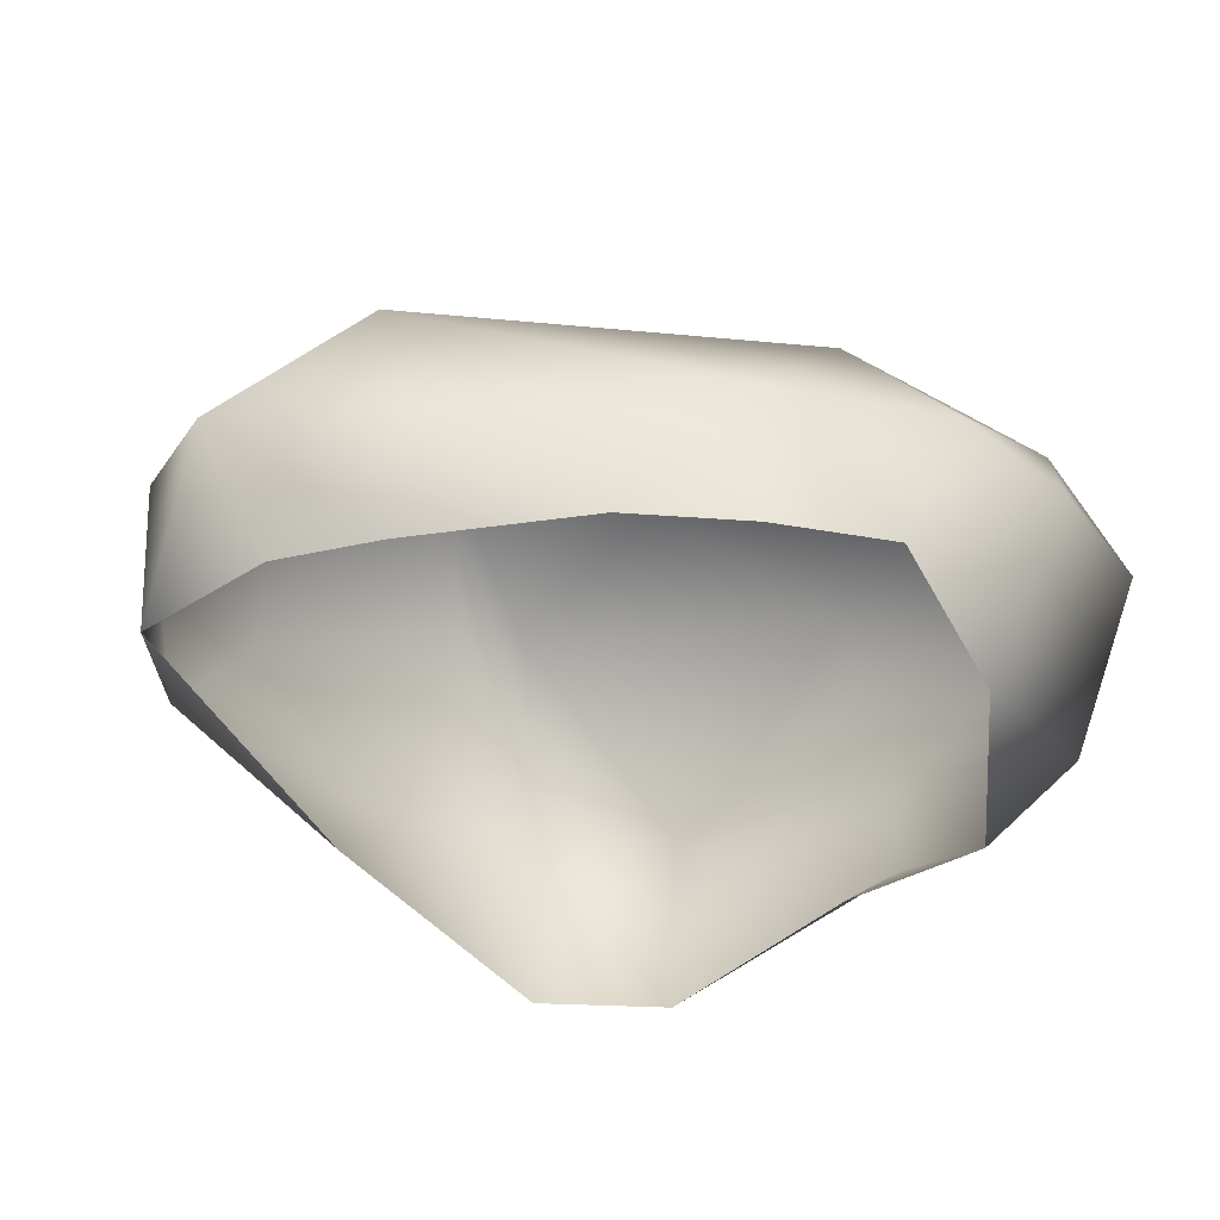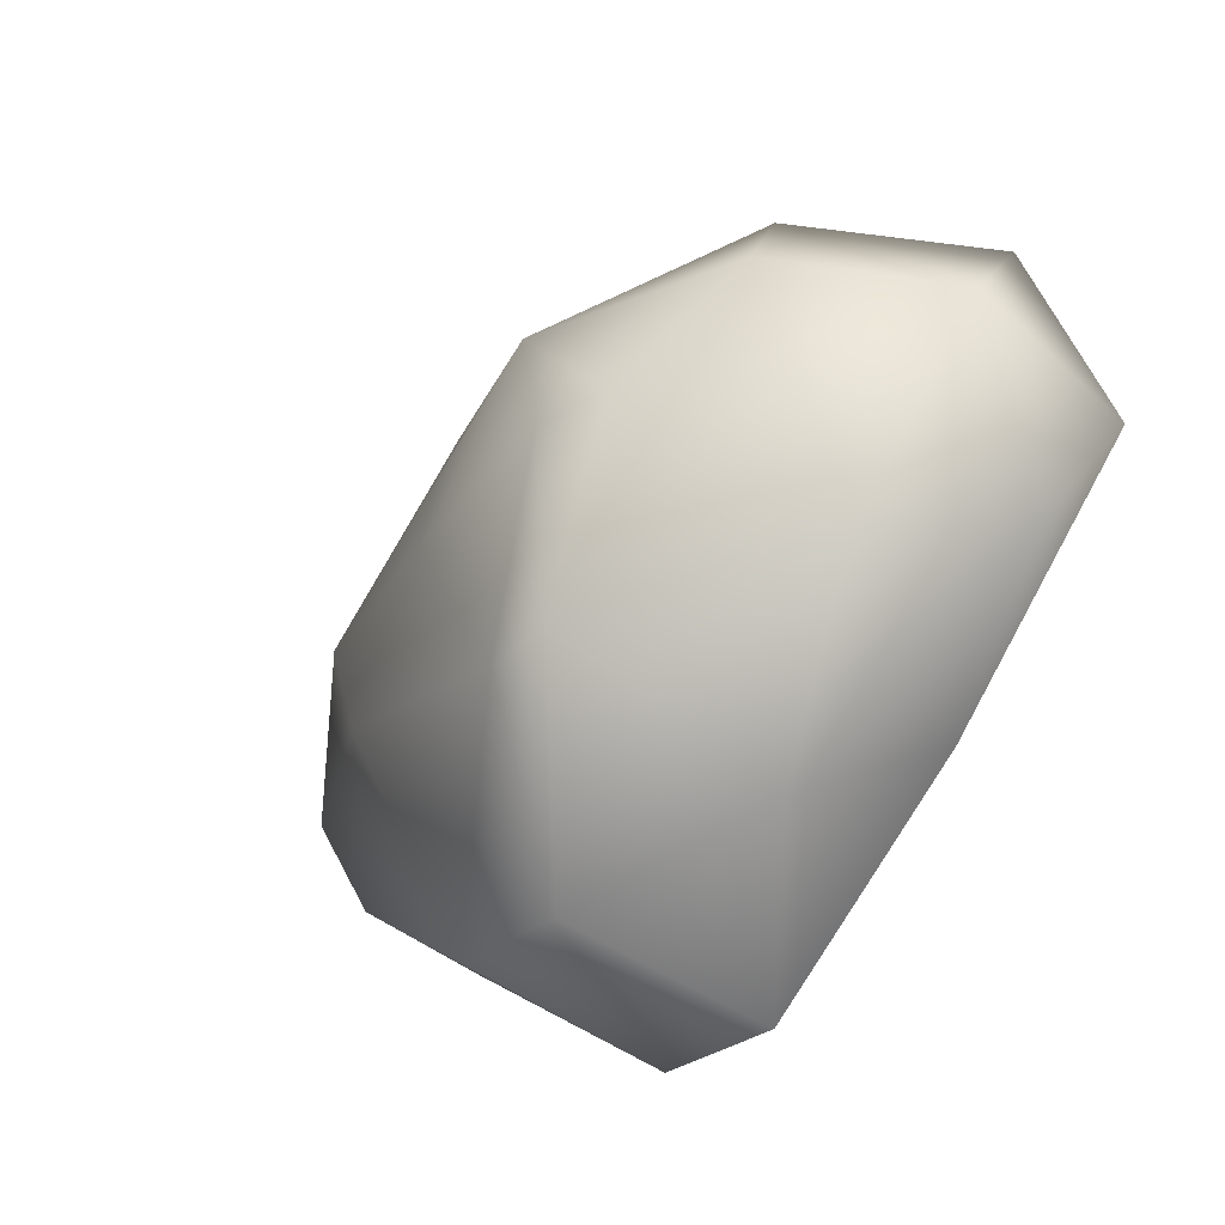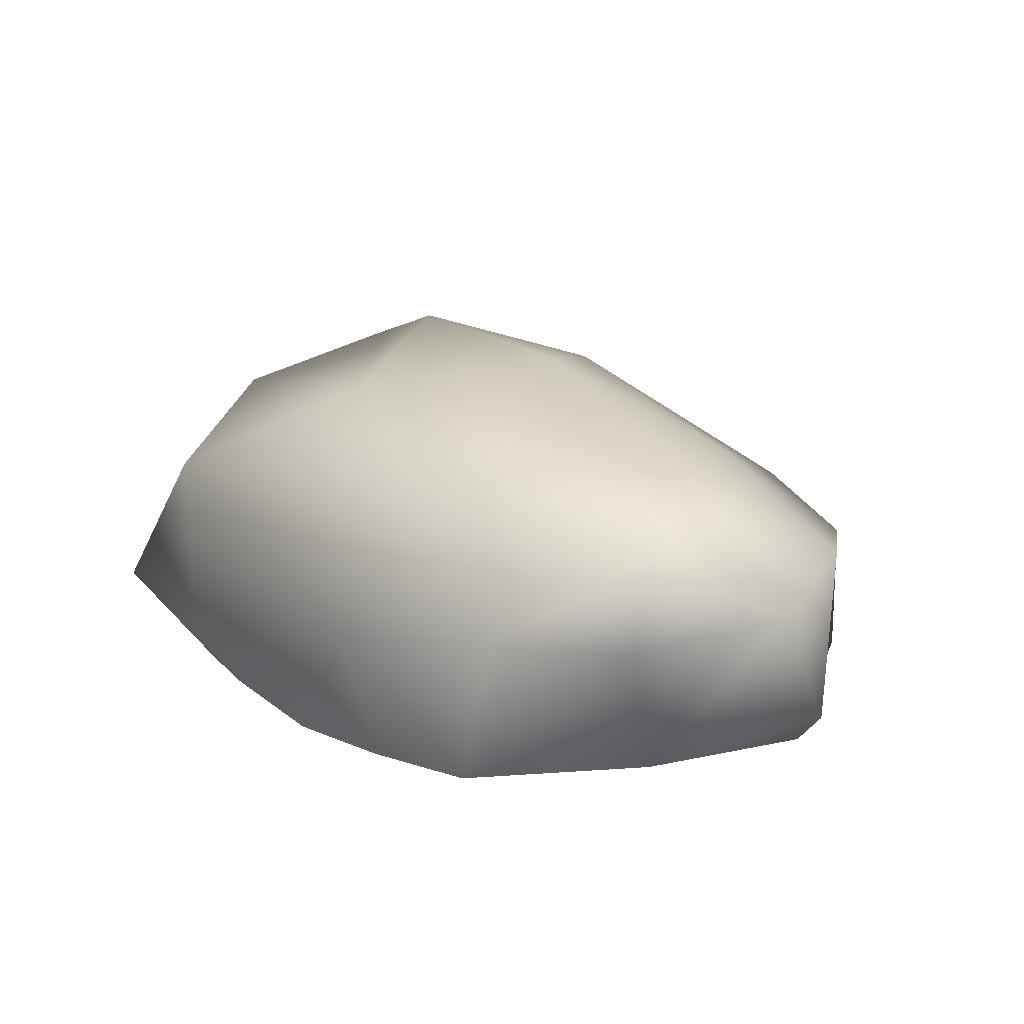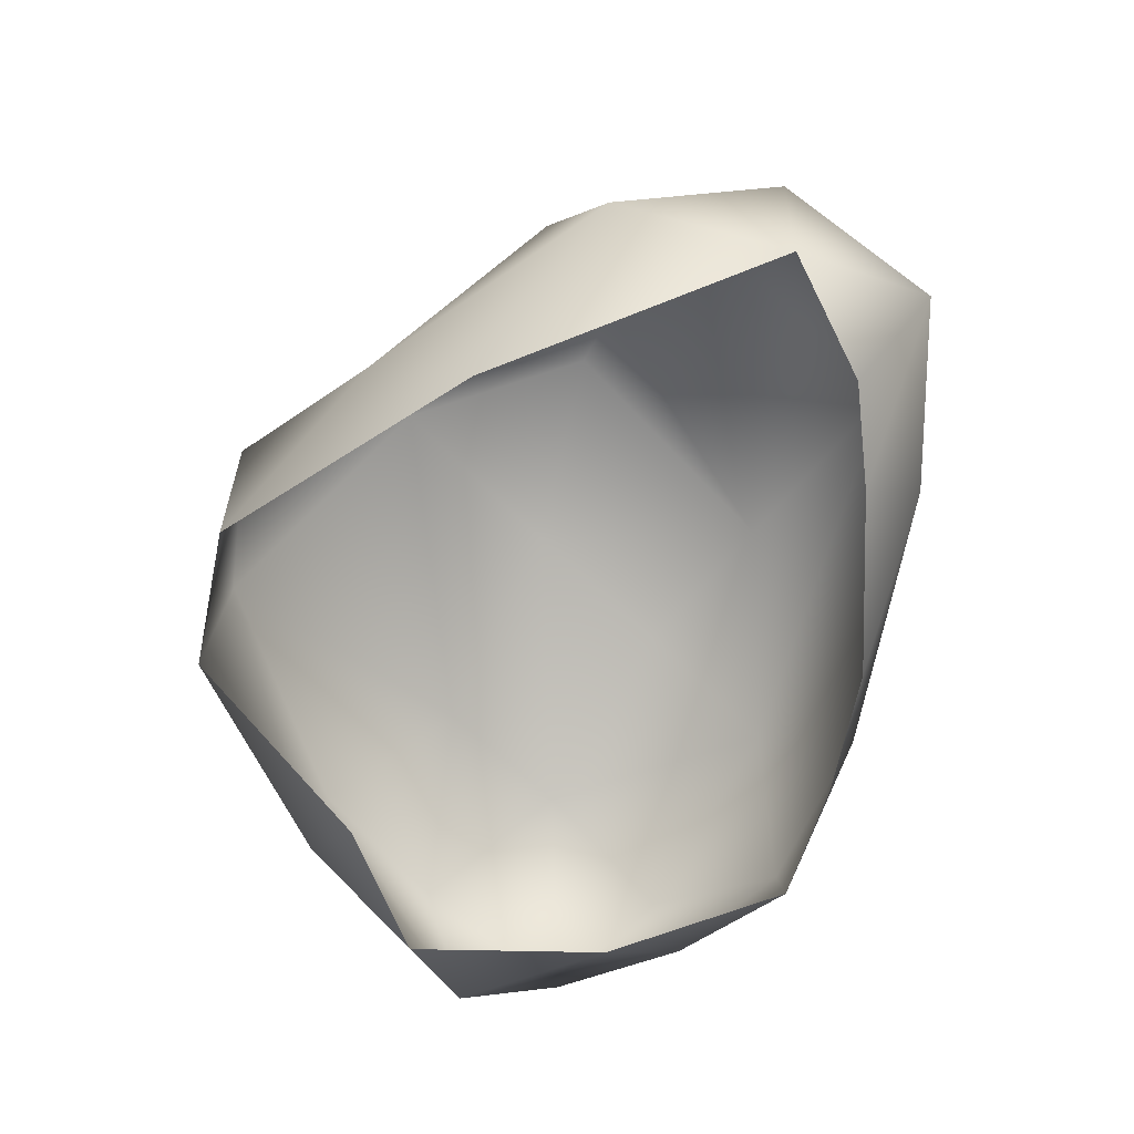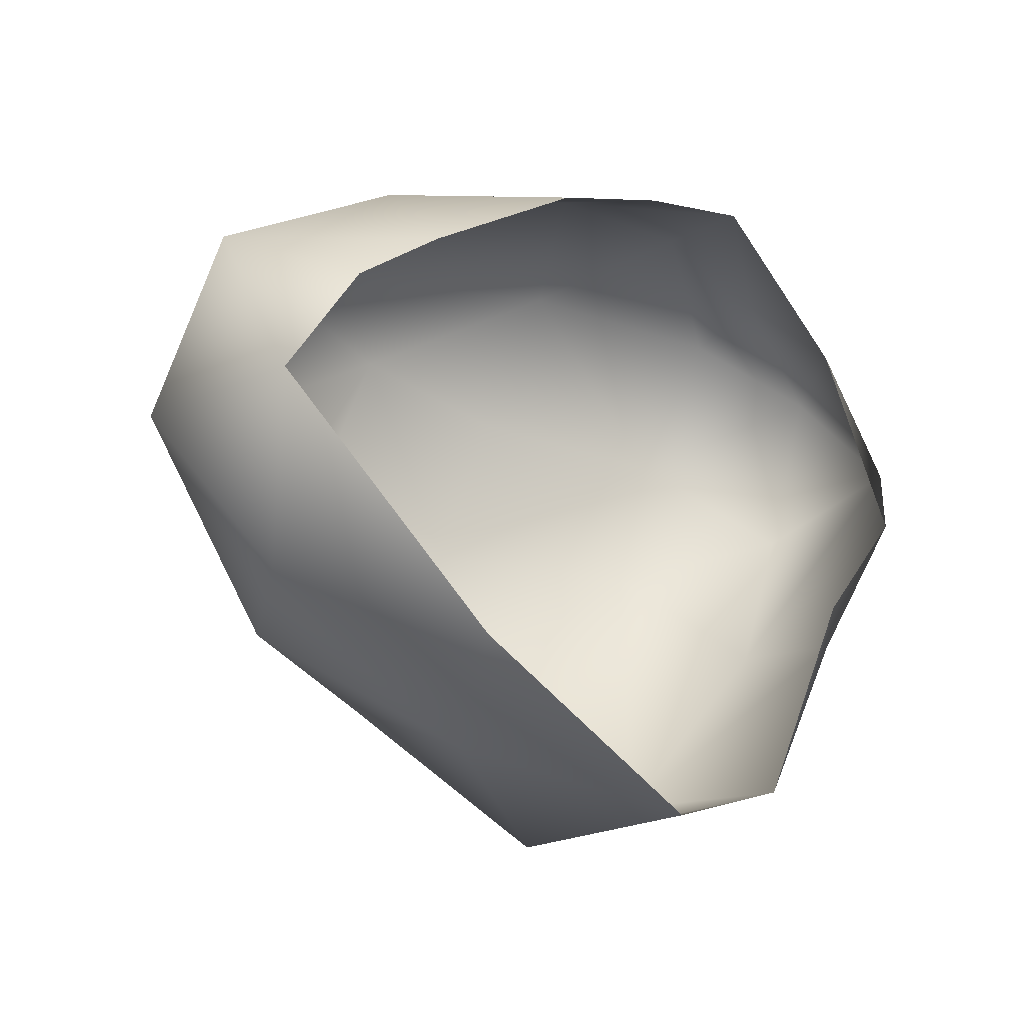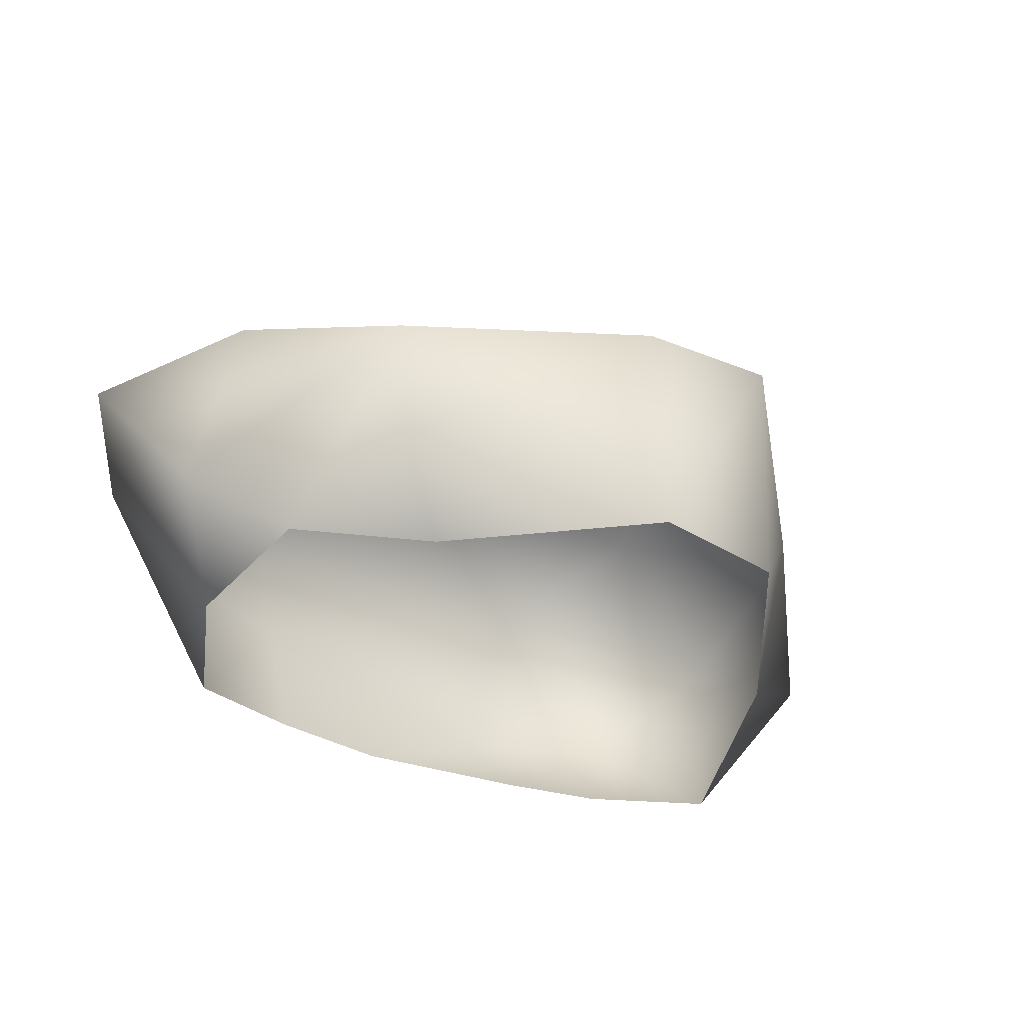
<metadata>
{"format":"obj","ext":"obj","renderer":"f3d","projection":"perspective","resolution":1024,"background":"white","views":[{"elev":-48.2,"azim":160.6,"up":"+Z"},{"elev":-48.9,"azim":50.0,"up":"+Y"},{"elev":12.8,"azim":-146.6,"up":"+Z"},{"elev":-68.9,"azim":63.8,"up":"+Z"},{"elev":-15.2,"azim":140.1,"up":"+Y"},{"elev":-31.4,"azim":-55.0,"up":"+Z"}]}
</metadata>
<code>
g Сетка Сетка Сетка Сетка Boulder1
v 0.3003 -0.07683 0.4386
v 0.2119 -0.07603 0.4691
v 0.1288 -0.2846 0.3839
v 0.03939 -0.2815 0.3904
v -0.05736 -0.4866 0.2133
v -0.06266 -0.01239 0.4299
v -0.3478 -0.02434 0.3206
v -0.5841 0.05221 0.2052
v -0.4088 0.1752 0.3228
v -0.6243 0.2916 0.1686
v -0.6005 0.1218 -0.01923
v -0.4013 0.2575 -0.09075
v -0.5115 0.007899 -0.1005
v 0.09738 0.2697 0.4076
v 0.4614 0.07724 0.3612
v 0.4115 0.3067 0.263
v -0.168 0.4115 0.3108
v -0.0293 0.4721 0.09169
v -0.05441 -0.4721 -0.1113
v 0.2772 -0.2685 -0.1053
v 0.1774 -0.3823 0.07439
v 0.5288 -0.2001 0.01332
v 0.6243 0.01756 0.1647
v 0.4288 -0.2414 0.1965
v -0.2496 -0.4149 0.1997
v -0.2404 -0.4242 -0.1056
v 0.3673 0.3439 -0.001277
v 0.5981 0.2373 0.04561
v -0.4897 -0.1569 0.1817
v -0.3785 -0.14 -0.1065
v -0.4825 -0.1676 0.002253
v -0.4685 0.3808 0.2477
v -0.4621 0.4151 0.122
v -0.2863 0.4866 0.1229
v -0.2072 0.4394 -0.09112
v -0.1144 0.2051 0.3797
v 0.5977 0.02091 -0.1049
v 0.1304 0.3739 -0.09702
v 0.3591 0.2521 -0.09751
v -0.03921 0.417 -0.09459
v 0.4842 0.1719 -0.09803
f 1 2 3
f 3 4 5
f 6 7 4
f 8 9 10
f 11 10 12
f 12 13 11
f 14 2 1
f 14 15 16
f 17 16 18
f 19 20 21
f 22 23 24
f 21 22 24
f 21 20 22
f 4 2 6
f 25 26 5
f 27 16 28
f 13 29 11
f 24 3 21
f 29 7 8
f 30 31 13
f 3 24 1
f 2 14 6
f 15 14 1
f 24 23 15
f 4 25 5
f 6 9 7
f 31 30 26
f 8 10 11
f 10 32 33
f 32 9 17
f 17 34 32
f 17 18 34
f 35 33 34
f 34 18 35
f 10 33 12
f 36 14 17
f 15 23 16
f 23 37 28
f 38 18 27
f 23 22 37
f 28 39 27
f 8 7 9
f 25 31 26
f 19 21 5
f 29 25 7
f 2 4 3
f 9 32 10
f 26 19 5
f 13 31 29
f 29 8 11
f 3 5 21
f 24 15 1
f 14 36 6
f 4 7 25
f 9 36 17
f 34 33 32
f 35 12 33
f 18 40 35
f 23 28 16
f 37 41 28
f 38 40 18
f 38 27 39
f 25 29 31
f 6 36 9
f 37 22 20
f 17 14 16
f 18 16 27
f 28 41 39

</code>
